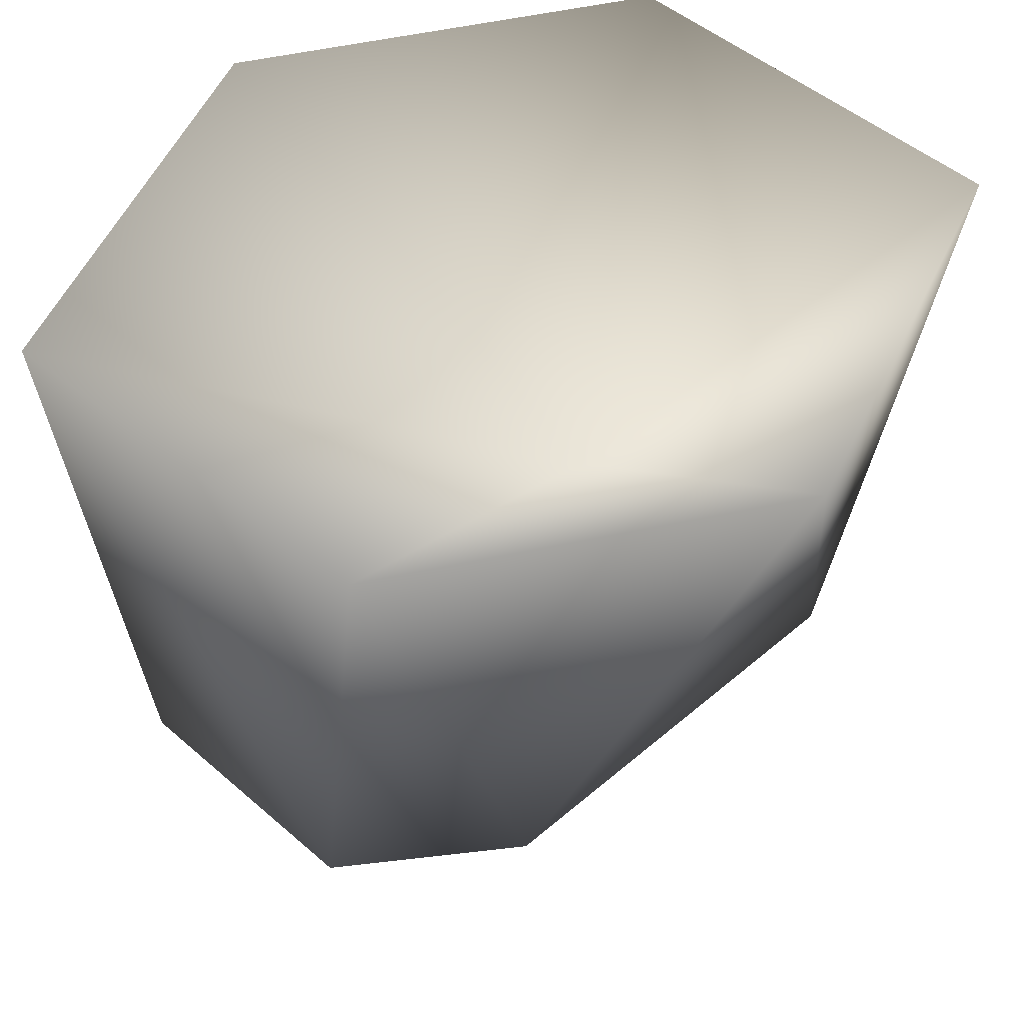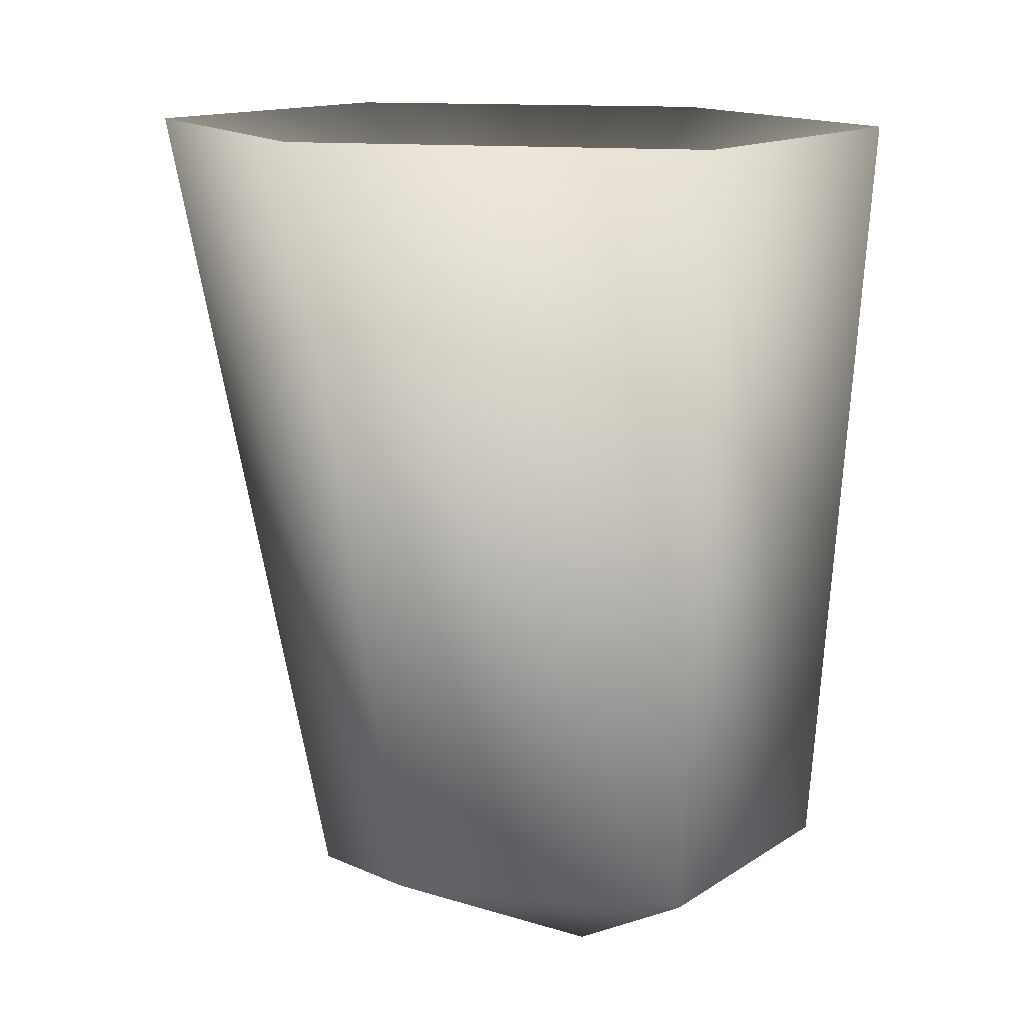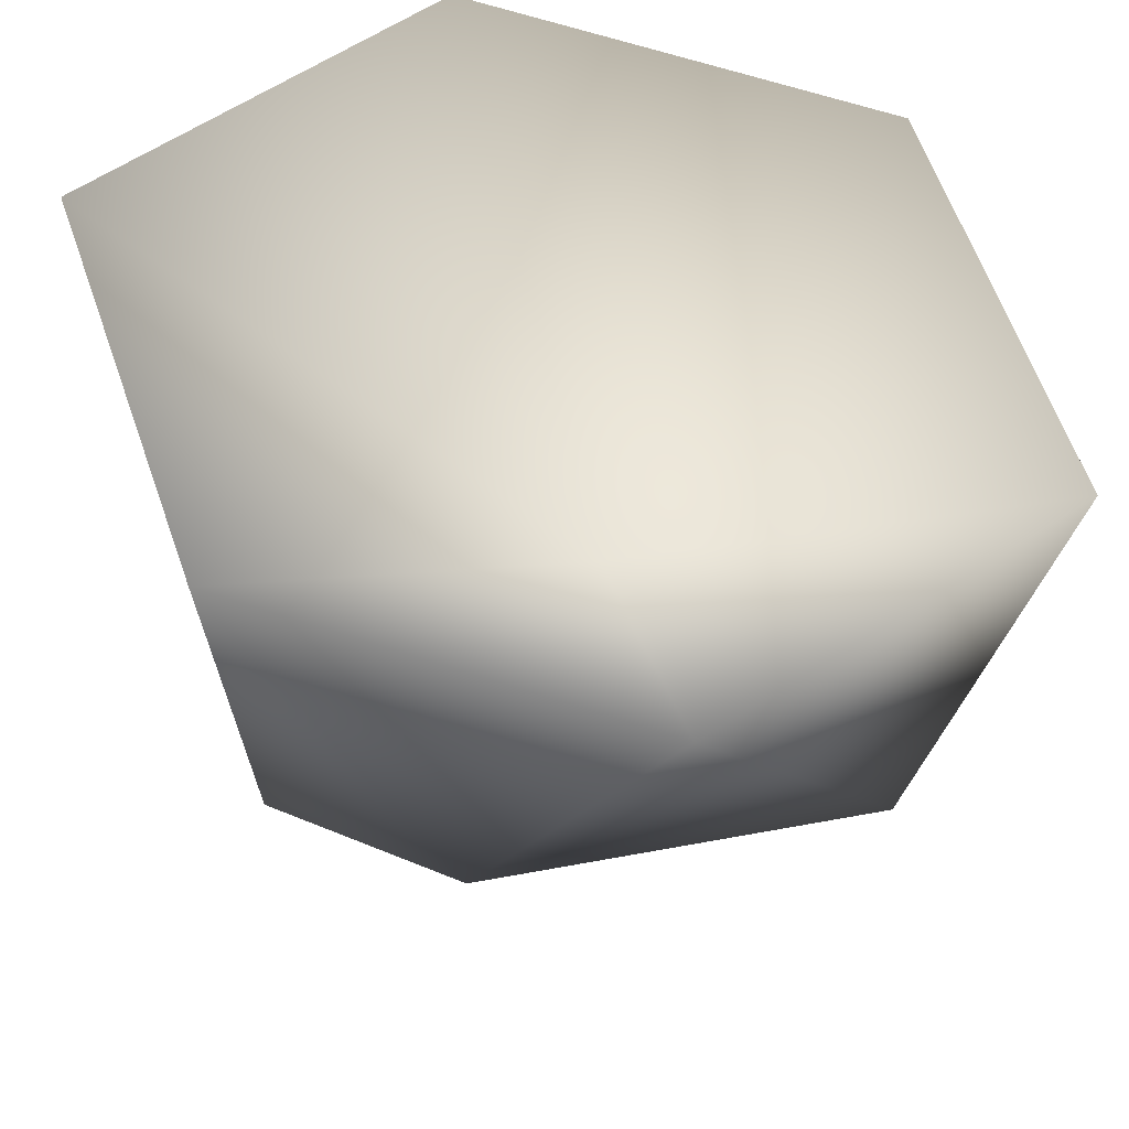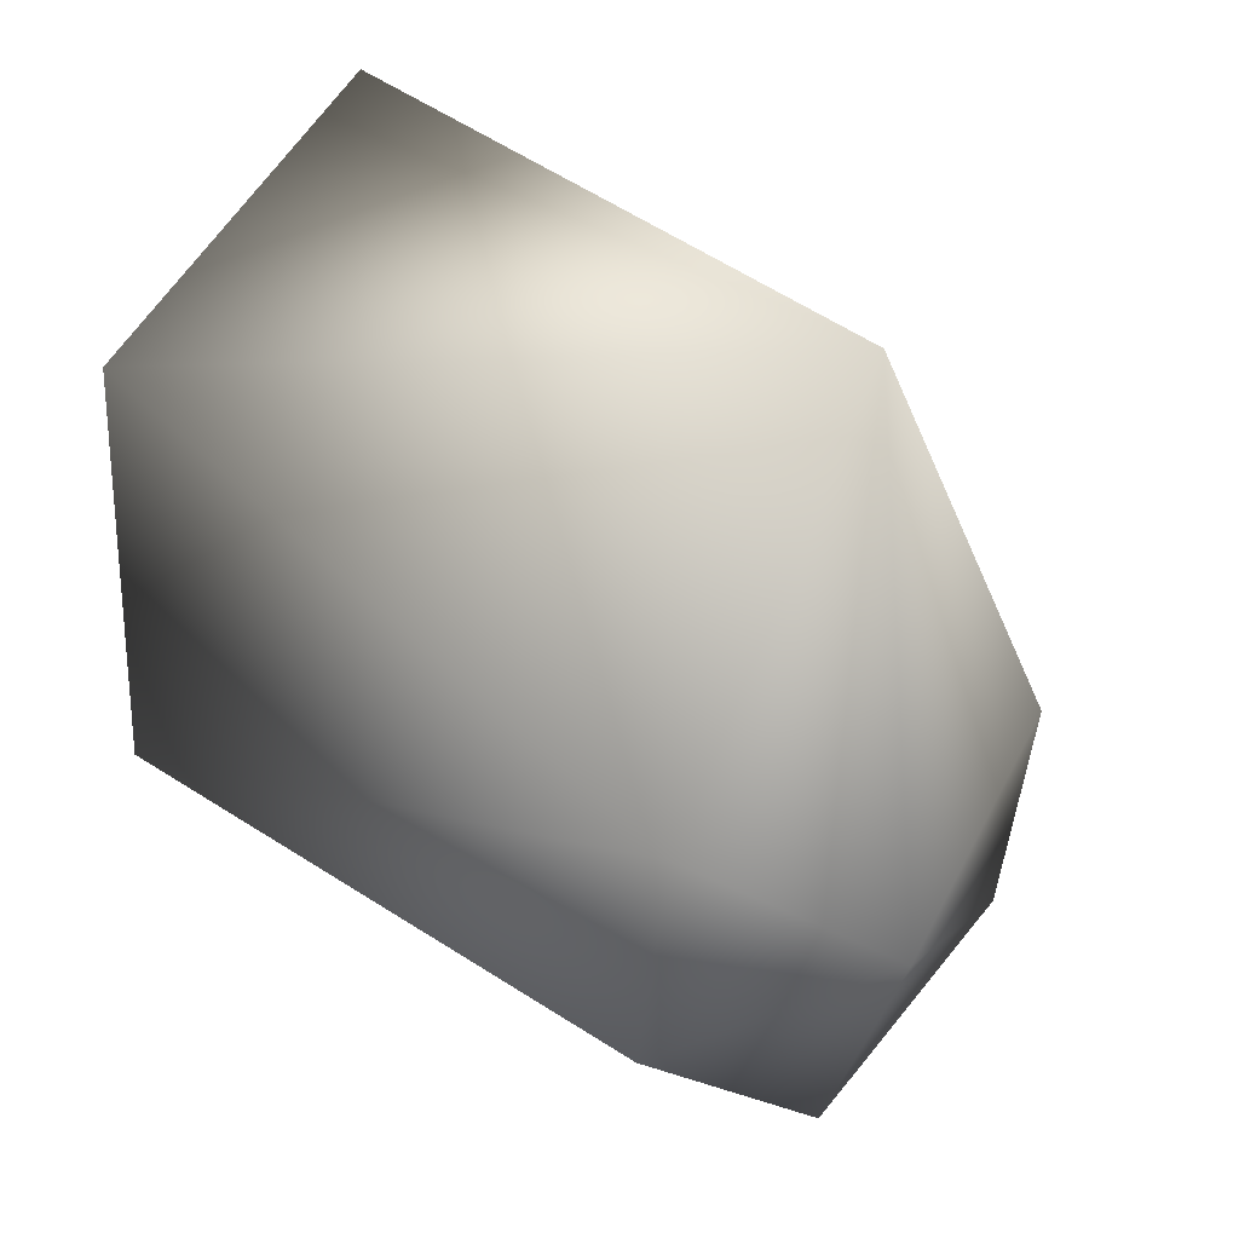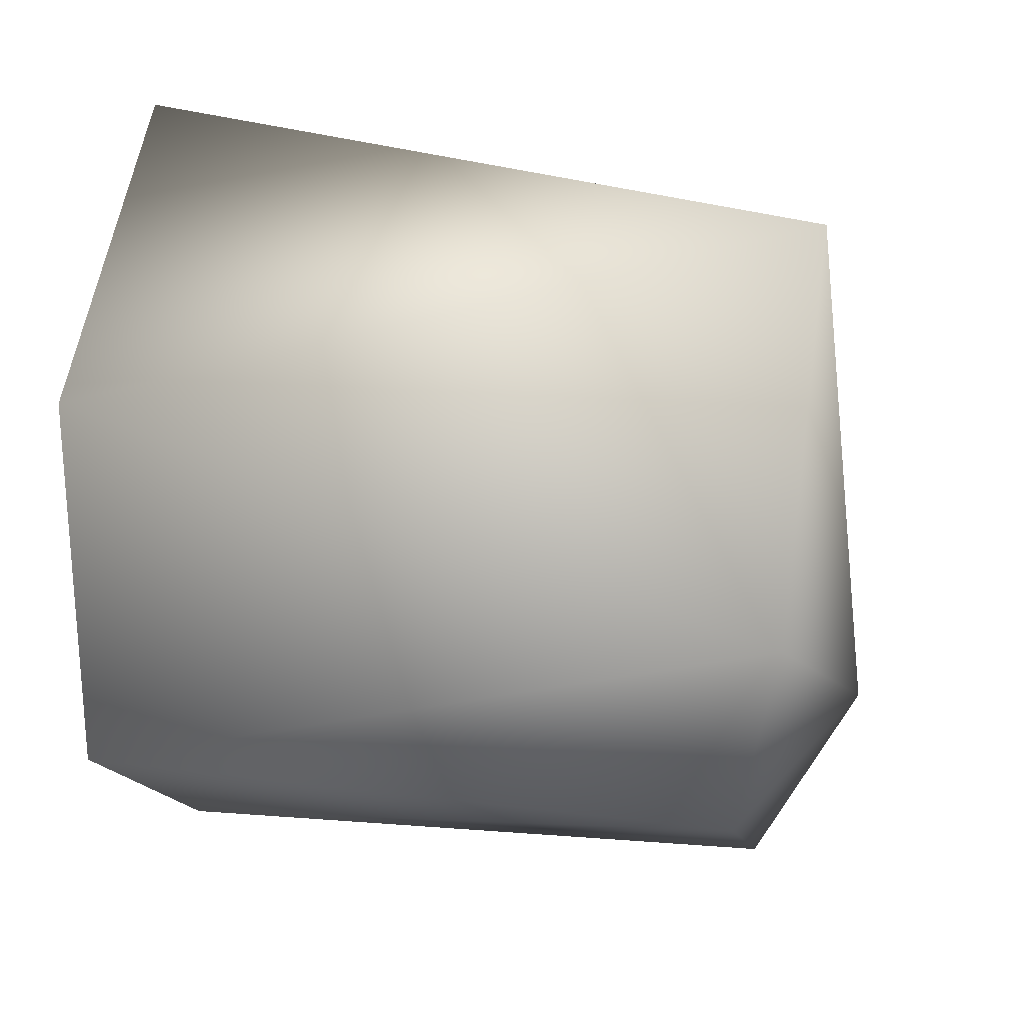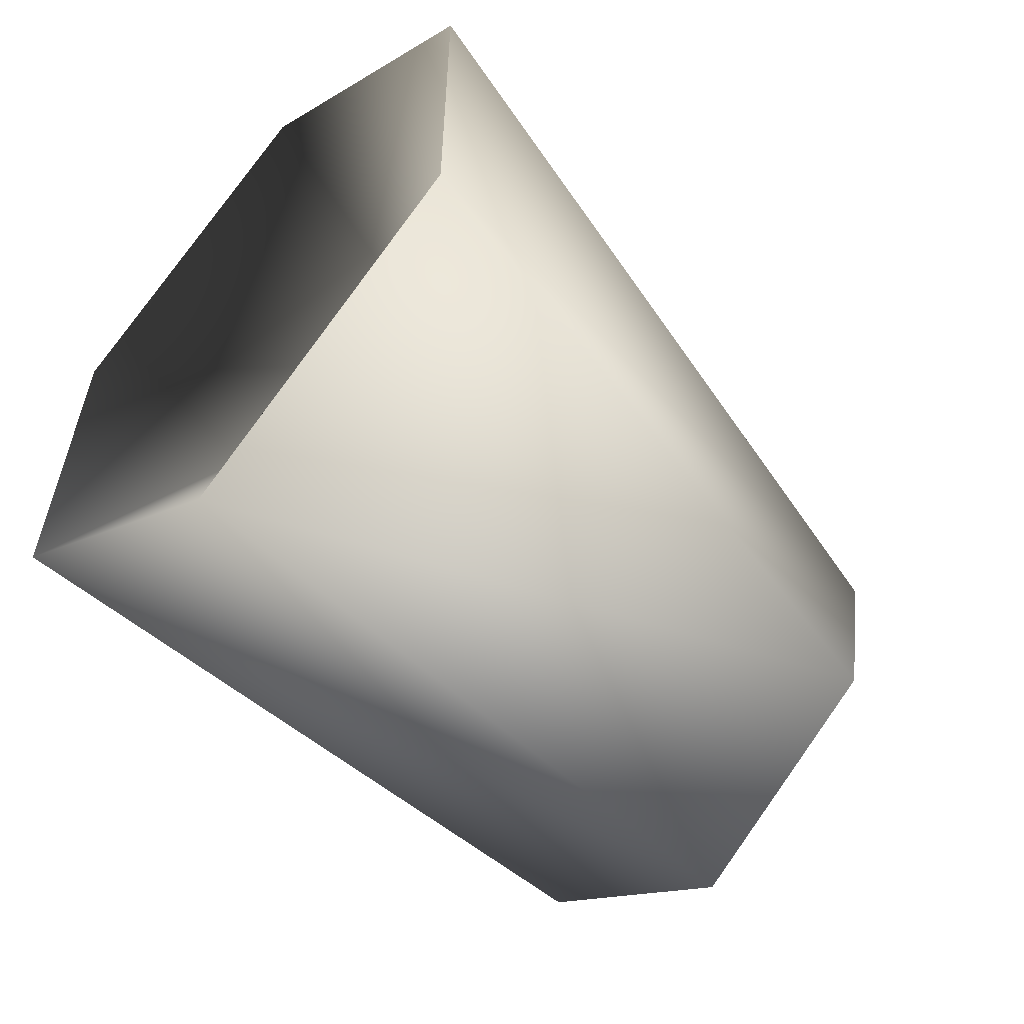
<metadata>
{"format":"obj","ext":"obj","renderer":"f3d","projection":"perspective","resolution":1024,"background":"white","views":[{"elev":56.2,"azim":-102.6,"up":"+Y"},{"elev":12.1,"azim":157.5,"up":"+Y"},{"elev":63.2,"azim":-71.4,"up":"+Y"},{"elev":24.7,"azim":-38.8,"up":"+Z"},{"elev":23.1,"azim":-76.6,"up":"+Z"},{"elev":-58.6,"azim":-135.2,"up":"+Z"}]}
</metadata>
<code>
v 0 -3 -1
v 0 2 -11
v 10 2 -4
v 0 -3 -1
v 10 2 -4
v 10 0 6
v 0 -3 -1
v 10 0 6
v 0 0 24
v 0 -3 -1
v 0 0 24
v -10 0 6
v 0 -3 -1
v -10 0 6
v -10 2 -4
v 0 -3 -1
v -10 2 -4
v 0 2 -11
v 0 2 -11
v 0 34 -13
v 14 34 -2
v 0 2 -11
v 14 34 -2
v 10 2 -4
v 10 2 -4
v 14 34 -2
v 14 34 17
v 10 2 -4
v 14 34 17
v 10 0 6
v 10 0 6
v 14 34 17
v 0 34 28
v 10 0 6
v 0 34 28
v 0 0 24
v 0 0 24
v 0 34 28
v -14 34 17
v 0 0 24
v -14 34 17
v -10 0 6
v -10 0 6
v -14 34 17
v -14 34 -2
v -10 0 6
v -14 34 -2
v -10 2 -4
v -10 2 -4
v -14 34 -2
v 0 34 -13
v -10 2 -4
v 0 34 -13
v 0 2 -11
v -3 23 10
v 14 34 -2
v 0 34 -13
v -3 23 10
v 14 34 17
v 14 34 -2
v -3 23 10
v 0 34 28
v 14 34 17
v -3 23 10
v -14 34 17
v 0 34 28
v -3 23 10
v -14 34 -2
v -14 34 17
v -3 23 10
v 0 34 -13
v -14 34 -2
f 1 2 3
f 4 5 6
f 7 8 9
f 10 11 12
f 13 14 15
f 16 17 18
f 19 20 21
f 22 23 24
f 25 26 27
f 28 29 30
f 31 32 33
f 34 35 36
f 37 38 39
f 40 41 42
f 43 44 45
f 46 47 48
f 49 50 51
f 52 53 54
f 55 56 57
f 58 59 60
f 61 62 63
f 64 65 66
f 67 68 69
f 70 71 72

</code>
